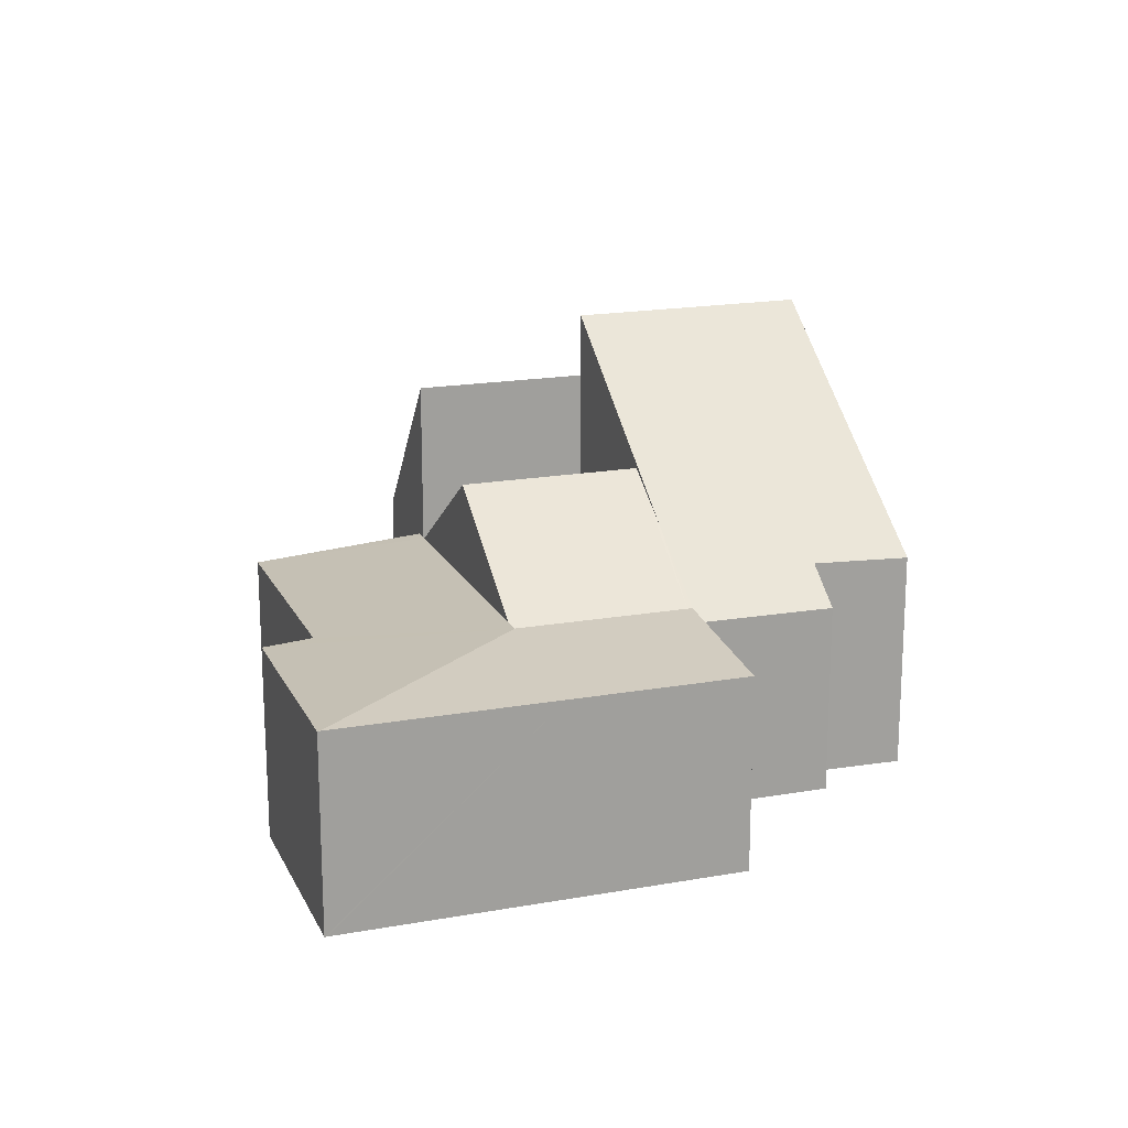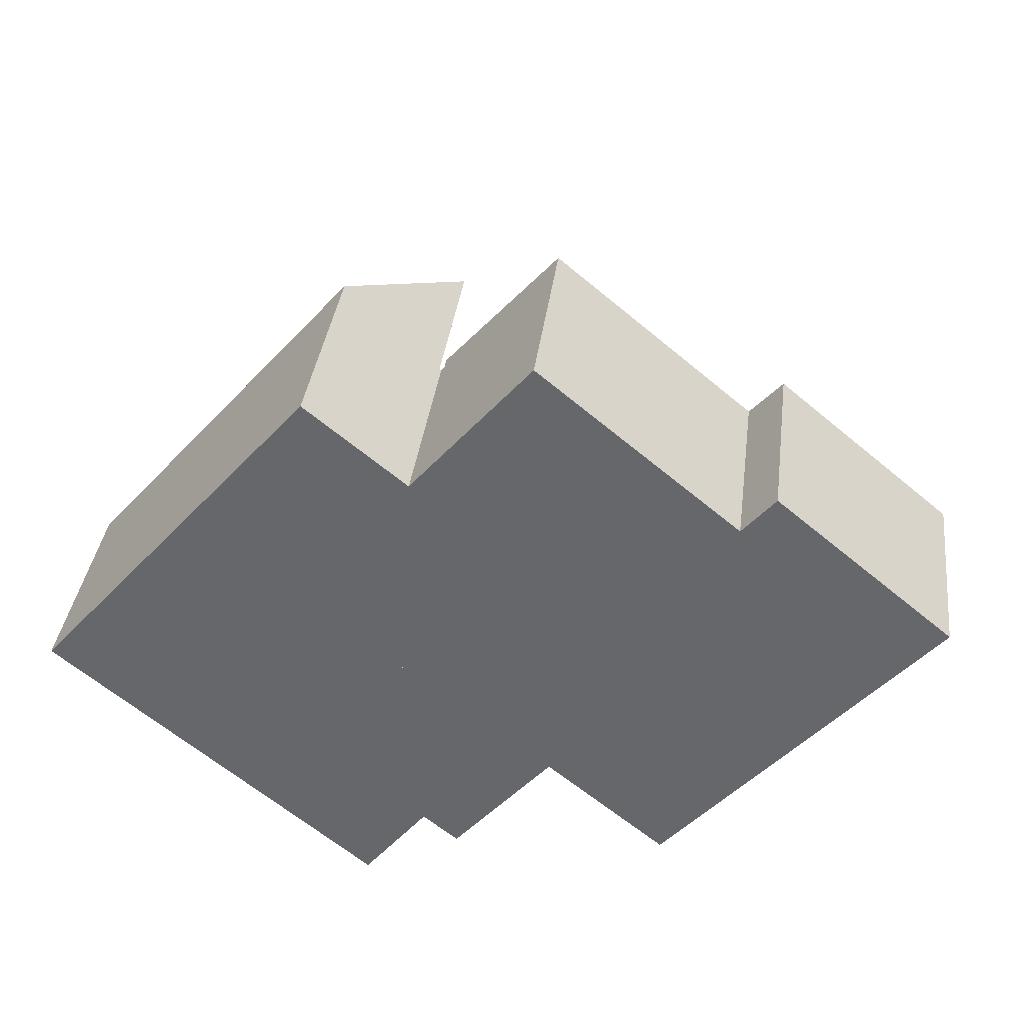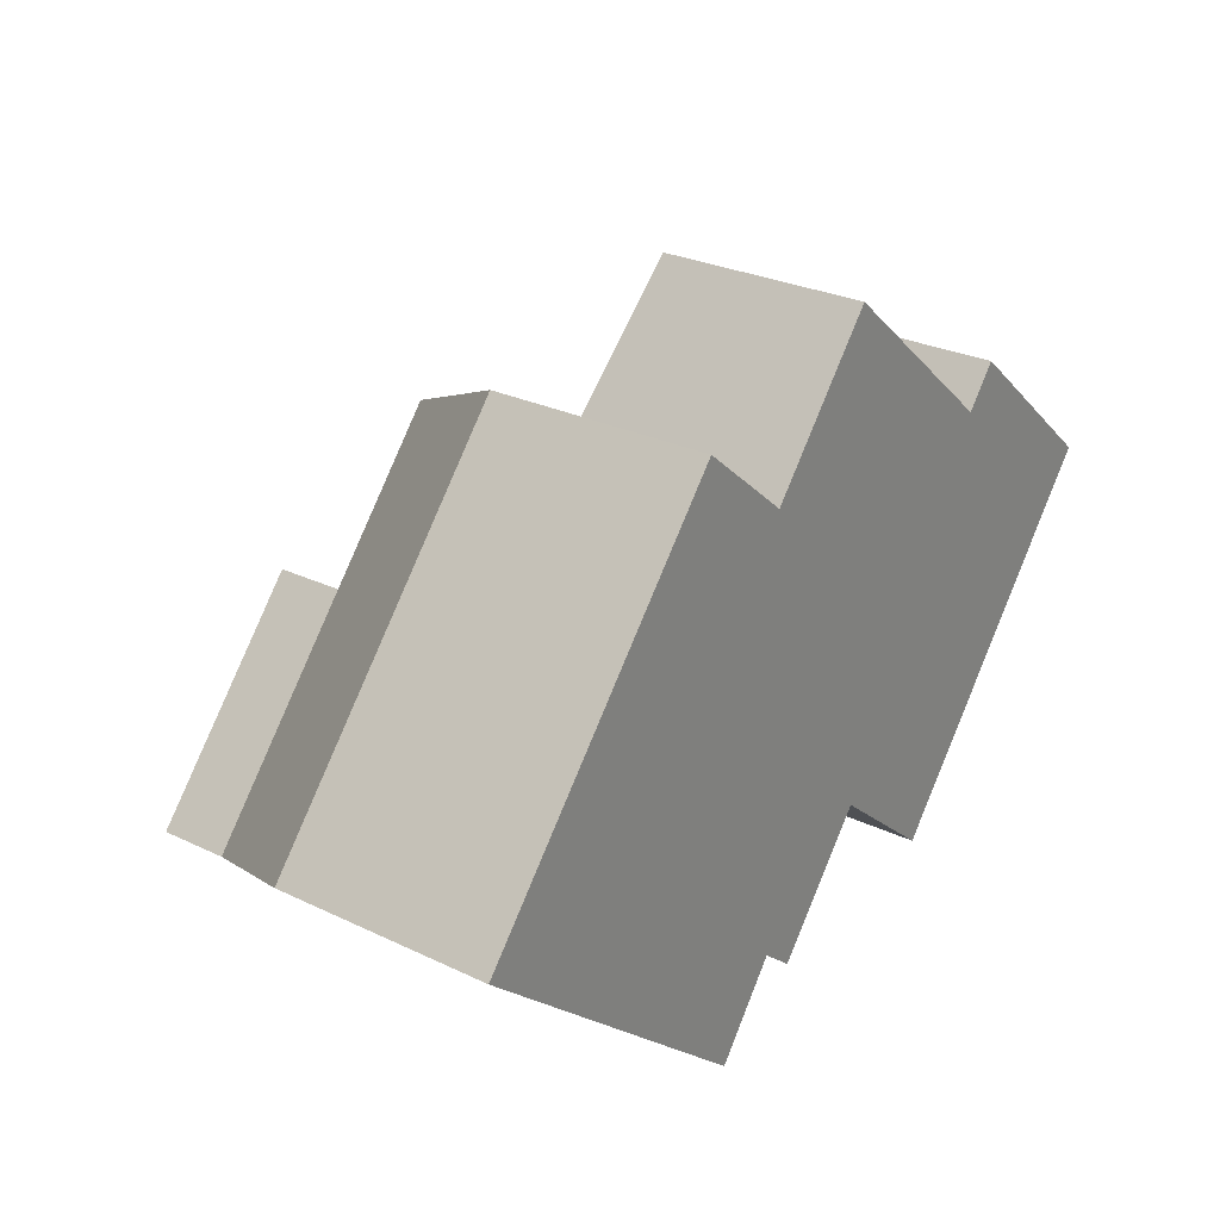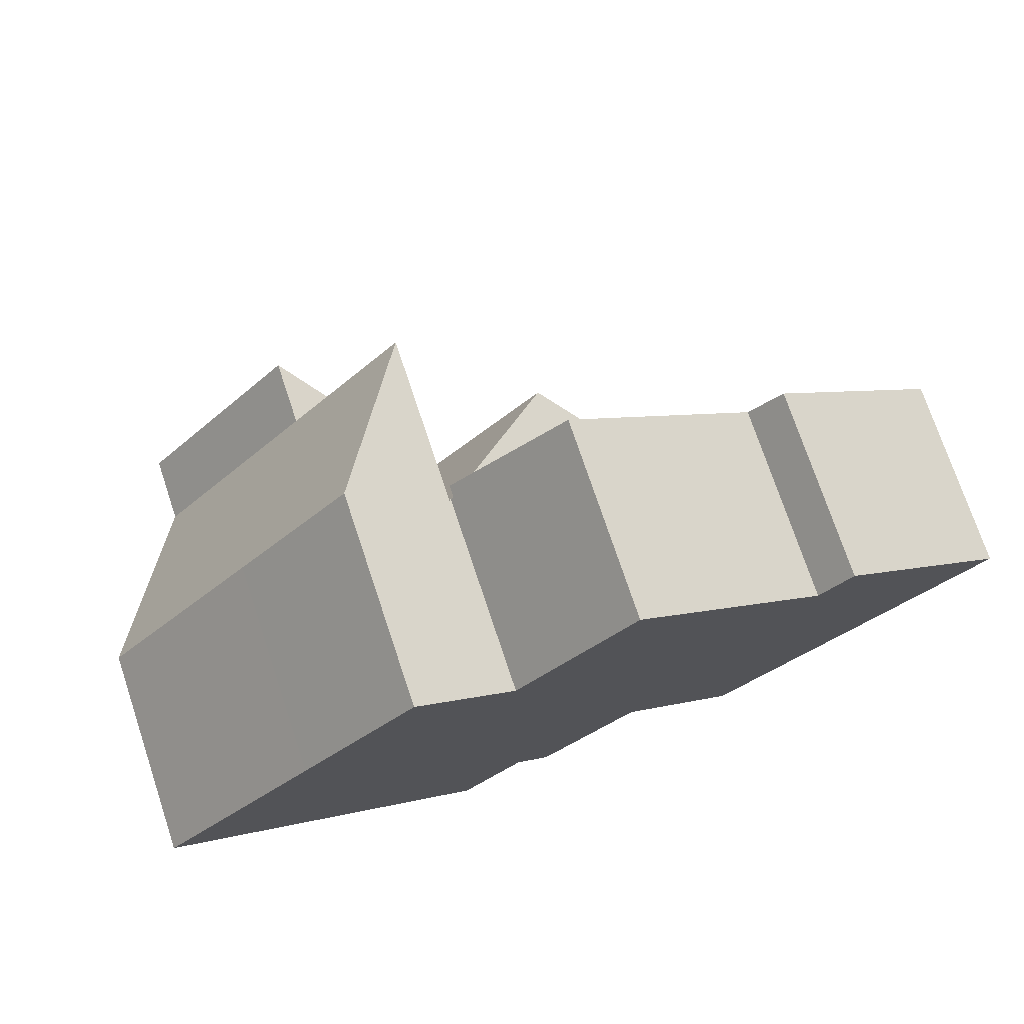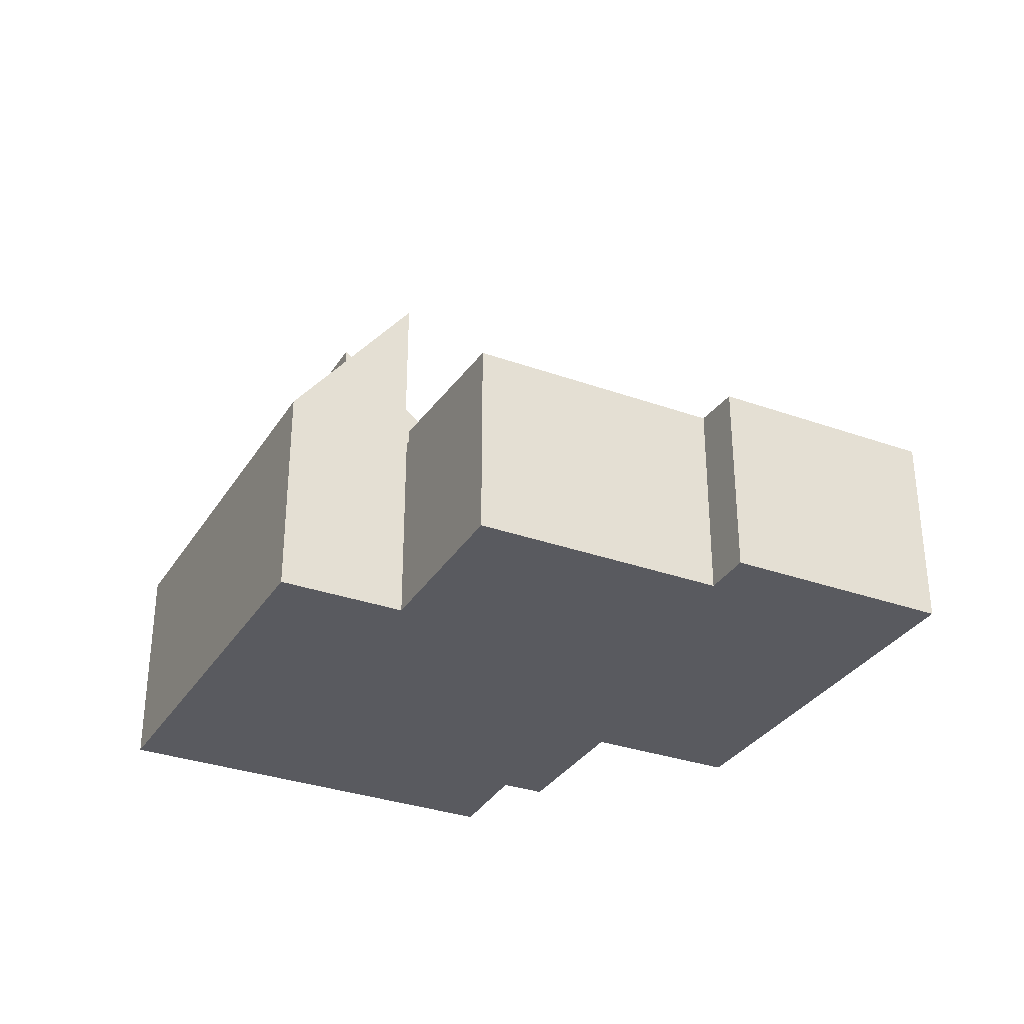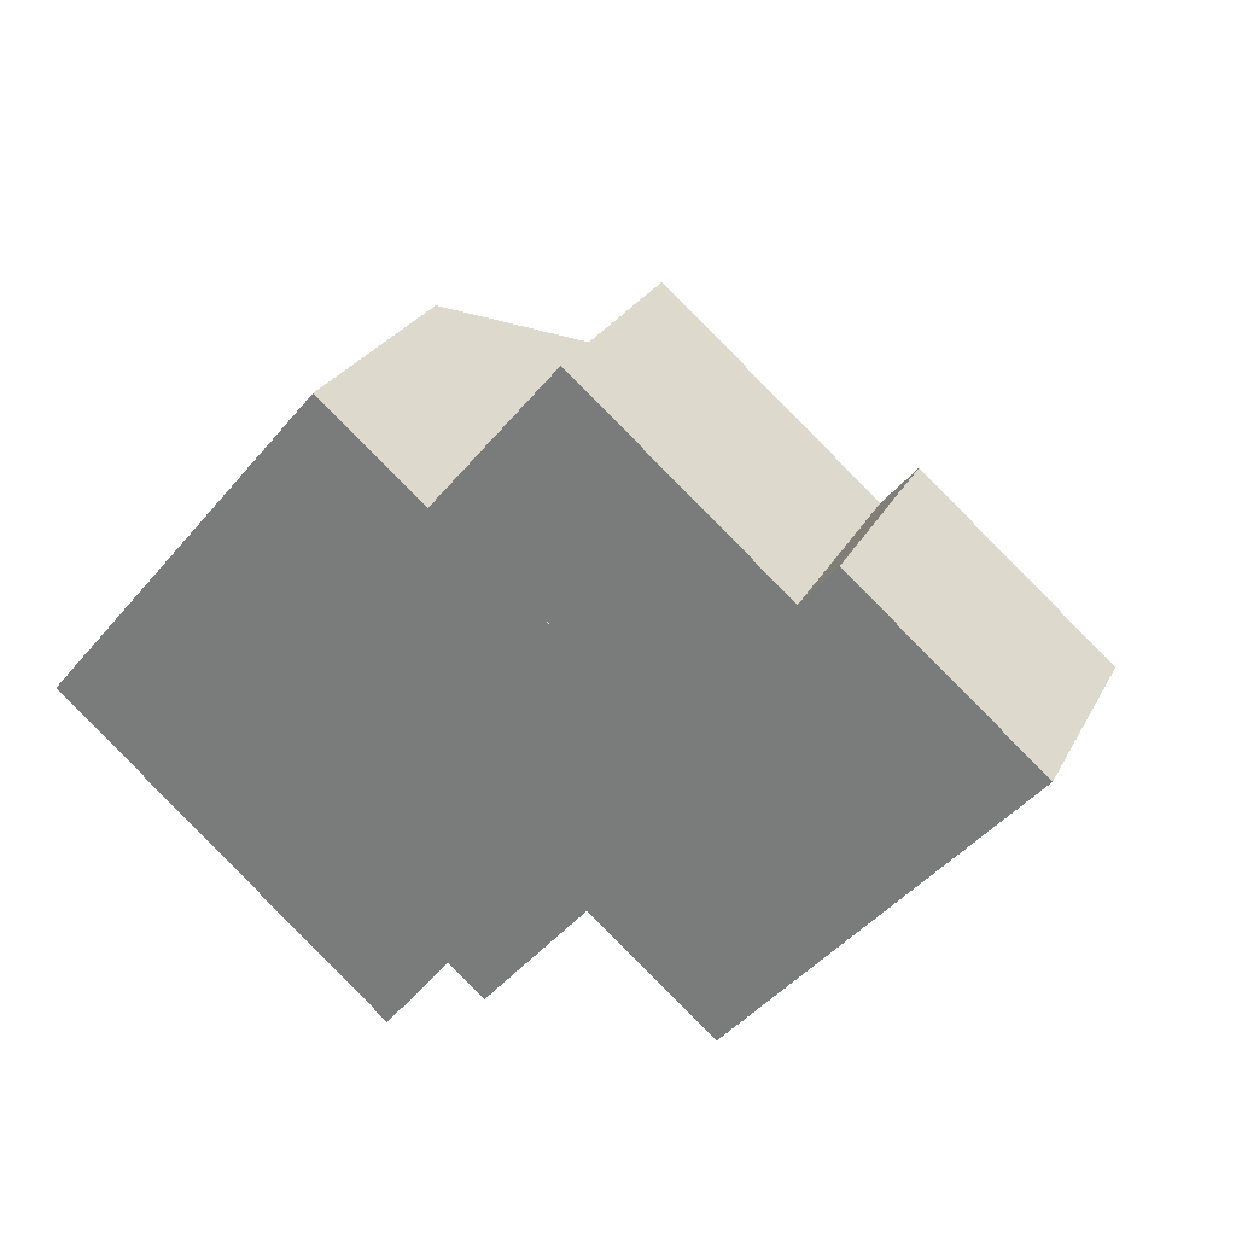
<metadata>
{"format":"obj","ext":"obj","renderer":"f3d","projection":"perspective","resolution":1024,"background":"white","views":[{"elev":17.6,"azim":110.6,"up":"+Y"},{"elev":37.0,"azim":7.3,"up":"+Z"},{"elev":27.4,"azim":-53.5,"up":"+Z"},{"elev":74.2,"azim":-18.5,"up":"+Z"},{"elev":-31.9,"azim":13.3,"up":"+Y"},{"elev":27.3,"azim":23.3,"up":"+Z"}]}
</metadata>
<code>
v  11.43 4.484 -2.233
v  11.34 4.483 -2.338
v  9.778 5.865 -1.011
v  8.578 6.919 0.009
v  11.26 6.912 3.178
v  13.73 4.74 1.105
v  14.09 4.433 0.809
v  11.49 4.426 -2.289
v  8.363 4.433 5.467
v  5.748 4.425 2.411
v  8.403 4.468 5.434
v  8.784 4.742 5.252
v  8.471 4.467 5.515
v  11.43 1.367e-16 -2.233
v  11.49 1.402e-16 -2.289
v  11.34 1.432e-16 -2.338
v  9.778 6.191e-17 -1.011
v  8.578 -5.511e-19 0.009
v  5.748 -1.476e-16 2.411
v  14.09 -4.954e-17 0.809
v  8.363 -3.348e-16 5.467
v  8.403 -3.327e-16 5.434
v  8.471 -3.377e-16 5.515
v  8.784 -3.216e-16 5.252
v  11.26 -1.946e-16 3.178
v  13.73 -6.766e-17 1.105
v  2.134 9.775 -1.816
v  8.483 5.074 -4.206
v  7.077 5.001 -6.022
v  11.34 4.357 -2.338
v  5.748 9.753 2.411
v  8.578 7.023 0.009
v  9.253 4.338 -4.846
v  9.253 2.967e-16 -4.846
v  8.483 2.575e-16 -4.206
v  7.077 3.687e-16 -6.022
v  2.134 1.112e-16 -1.816
v  19.87 4.347 2.516
v  17.34 4.343 4.696
v  19.9 4.343 2.555
v  14.09 4.74 0.809
v  16.04 4.343 5.784
v  15.33 4.43 4.924
v  11.01 4.43 8.544
v  11.26 4.74 3.178
v  8.471 4.74 5.515
v  16.64 4.347 -1.332
v  14.06 4.347 -4.423
v  11.49 4.74 -2.289
v  11.01 -5.232e-16 8.544
v  15.33 -3.015e-16 4.924
v  16.04 -3.542e-16 5.784
v  14.06 2.708e-16 -4.423
v  19.9 -1.564e-16 2.555
v  17.34 -2.875e-16 4.696
v  19.87 -1.541e-16 2.516
v  16.64 8.156e-17 -1.332
v  5.748 8.292 2.411
v  6.213 4.775 7.264
v  8.363 8.292 5.467
v  3.613 4.775 4.224
v  2.134 8.292 -1.816
v  0 4.775 2.924e-16
v  0 0 0
v  3.613 -2.586e-16 4.224
v  6.213 -4.448e-16 7.264
g defaultobject
f 1 2 3
f 1 3 4
f 5 1 4
f 1 5 6
f 1 6 7
f 1 7 8
f 9 4 10
f 4 9 11
f 4 11 5
f 5 11 12
f 12 11 13
f 8 14 1
f 14 8 15
f 16 3 2
f 3 16 4
f 4 16 10
f 10 16 17
f 10 17 18
f 10 18 19
f 14 2 1
f 2 14 16
f 20 8 7
f 8 20 15
f 10 21 9
f 21 10 19
f 22 13 11
f 13 22 23
f 9 22 11
f 22 9 21
f 23 12 13
f 12 23 5
f 5 23 6
f 6 23 24
f 6 24 25
f 6 25 7
f 7 25 26
f 7 26 20
f 16 14 17
f 19 22 21
f 22 19 24
f 24 19 25
f 25 19 18
f 25 18 26
f 26 18 17
f 26 17 20
f 20 17 14
f 20 14 15
f 24 23 22
f 27 28 29
f 28 27 30
f 30 27 3
f 3 27 31
f 3 31 32
f 30 33 28
f 19 32 31
f 32 19 3
f 3 19 30
f 30 19 18
f 30 18 16
f 16 18 17
f 16 33 30
f 33 16 34
f 35 29 28
f 29 35 36
f 33 35 28
f 35 33 34
f 29 37 27
f 37 29 36
f 37 31 27
f 31 37 19
f 17 34 16
f 34 17 18
f 34 18 35
f 35 18 19
f 35 19 36
f 36 19 37
f 38 39 40
f 39 38 41
f 39 41 42
f 42 41 43
f 43 41 44
f 44 41 6
f 44 6 45
f 44 45 12
f 44 12 46
f 47 41 38
f 41 47 48
f 41 48 49
f 15 41 49
f 41 15 20
f 23 44 46
f 44 23 50
f 51 42 43
f 42 51 52
f 20 6 41
f 6 20 45
f 45 20 12
f 12 20 26
f 12 26 25
f 12 25 46
f 46 25 23
f 23 25 24
f 48 15 49
f 15 48 53
f 50 43 44
f 43 50 51
f 52 39 42
f 39 52 40
f 40 52 54
f 54 52 55
f 54 38 40
f 38 54 47
f 47 54 56
f 47 56 57
f 47 57 48
f 48 57 53
f 24 50 23
f 50 24 51
f 51 24 25
f 51 25 26
f 51 55 52
f 55 51 26
f 55 26 20
f 55 20 54
f 54 20 15
f 54 15 53
f 54 53 57
f 54 57 56
f 58 59 60
f 59 58 61
f 61 58 62
f 61 62 63
f 64 61 63
f 61 64 65
f 61 65 59
f 59 65 66
f 59 21 60
f 21 59 66
f 21 58 60
f 58 21 62
f 62 21 37
f 37 21 19
f 37 63 62
f 63 37 64
f 65 21 66
f 21 65 19
f 19 65 64
f 19 64 37

</code>
